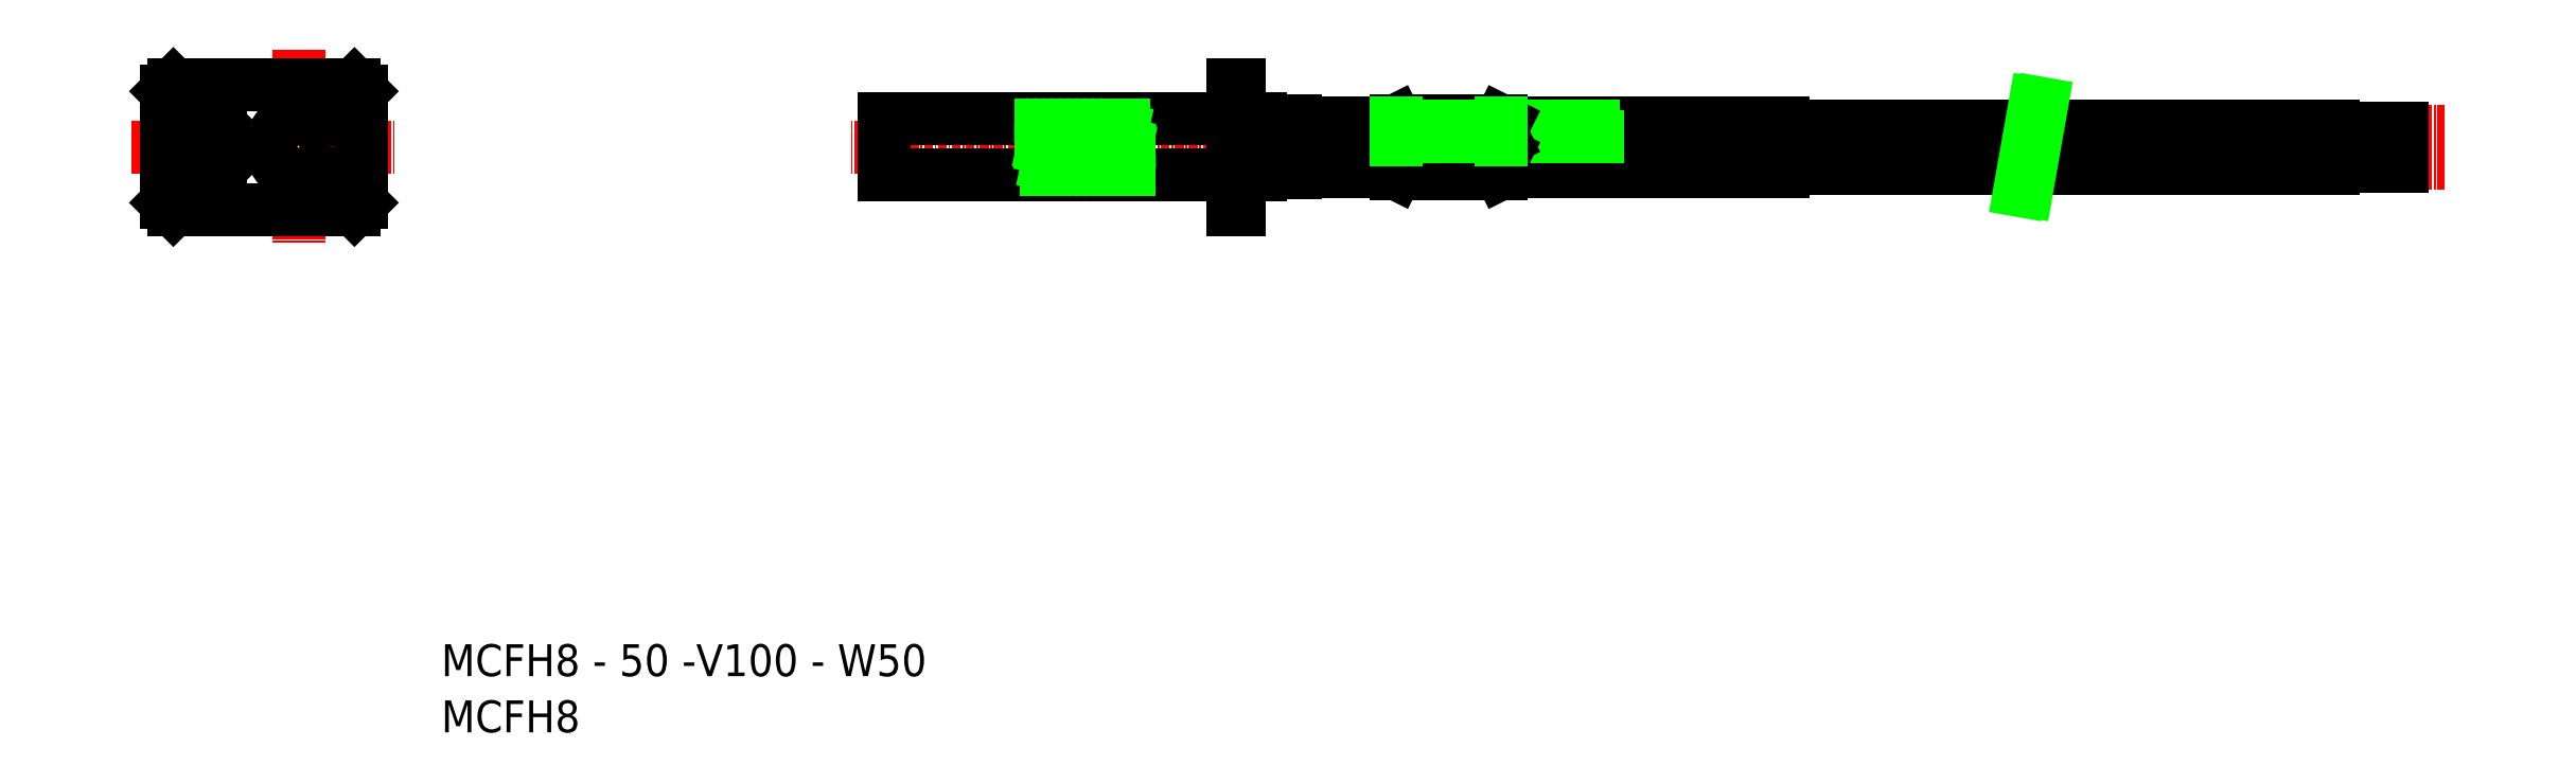
<metadata>
{"format":"dxf","ext":"dxf","renderer":"ezdxf+matplotlib","layout":"modelspace","background":"white","min_lineweight":24,"dpi":150}
</metadata>
<code>
0
SECTION
2
ENTITIES
0
LINE
8
CENTER
10
227.6
20
150.5
30
0
11
157.6
21
150.5
31
0
0
LINE
8
0
10
216.6
20
146.8
30
0
11
221.6
21
146.8
31
0
0
LINE
8
0
10
216.6
20
154.3
30
0
11
221.6
21
154.3
31
0
0
LINE
8
CENTER
10
54.55
20
150.5
30
0
11
92.55
21
150.5
31
0
0
LINE
8
CENTER
10
78.55
20
164.5
30
0
11
78.55
21
136.5
31
0
0
LINE
8
0
10
60.55
20
141.5
30
0
11
86.55
21
141.5
31
0
0
LINE
8
0
10
86.55
20
159.5
30
0
11
60.55
21
159.5
31
0
0
ARC
8
0
10
63.8
20
150.5
30
0
40
2.25
50
90
51
270
0
LINE
8
0
10
59.55
20
158.5
30
0
11
59.55
21
142.5
31
0
0
ARC
8
0
10
67.3
20
150.5
30
0
40
2.25
50
270
51
90
0
LINE
8
CENTER
10
65.55
20
154.8
30
0
11
65.55
21
146.3
31
0
0
LINE
8
0
10
59.55
20
142.5
30
0
11
60.55
21
141.5
31
0
0
LINE
8
0
10
63.8
20
148.3
30
0
11
67.3
21
148.3
31
0
0
LINE
8
0
10
60.55
20
159.5
30
0
11
59.55
21
158.5
31
0
0
LINE
8
0
10
63.8
20
152.8
30
0
11
67.3
21
152.8
31
0
0
CIRCLE
8
0
10
78.55
20
150.5
30
0
40
4
0
LINE
8
0
10
87.55
20
158.5
30
0
11
87.55
21
142.5
31
0
0
LINE
8
0
10
86.55
20
141.5
30
0
11
87.55
21
142.5
31
0
0
LINE
8
0
10
87.55
20
158.5
30
0
11
86.55
21
159.5
31
0
0
TEXT
8
0
10
99
20
74.55
30
0
40
4.583
1
MCFH8 - 50 -V100 - W50
0
TEXT
8
0
10
99
20
66.48
30
0
40
4.583
1
MCFH8
0
LINE
8
0
10
162.6
20
146.5
30
0
11
212.6
21
146.5
31
0
0
LINE
8
0
10
162.6
20
154.5
30
0
11
212.6
21
154.5
31
0
0
LINE
8
0
10
185.2
20
153.7
30
0
11
197
21
153.7
31
0
0
LINE
8
0
10
186.3
20
148
30
0
11
187.3
21
153
31
0
0
LINE
8
0
10
186
20
148
30
0
11
187.1
21
153.1
31
0
0
LINE
8
0
10
185.9
20
147.3
30
0
11
197.7
21
147.3
31
0
0
LINE
8
0
10
187.2
20
148.1
30
0
11
186.3
21
148.1
31
0
0
LINE
8
0
10
186.1
20
153
30
0
11
187.1
21
153
31
0
0
LINE
8
0
10
162.6
20
154.5
30
0
11
162.6
21
146.5
31
0
0
POINT
8
0
10
162.6
20
153.3
30
0
0
ARC
8
0
10
181.1
20
148.4
30
0
40
4.91
50
337.3
51
25.33
0
ARC
8
0
10
186.1
20
148
30
0
40
0.118
50
160
51
360
0
LINE
8
0
10
186
20
148.1
30
0
11
186
21
148.1
31
0
0
ARC
8
0
10
189.8
20
152.6
30
0
40
4.804
50
156.4
51
205.6
0
LINE
8
0
10
185.1
20
153
30
0
11
185.9
21
153
31
0
0
ARC
8
0
10
186
20
153.1
30
0
40
0.118
50
340
51
180
0
ARC
8
0
10
192.9
20
148.4
30
0
40
4.91
50
337.3
51
25.33
0
LINE
8
0
10
187.2
20
148
30
0
11
188.3
21
153.1
31
0
0
LINE
8
0
10
187.4
20
148
30
0
11
188.5
21
153
31
0
0
LINE
8
0
10
188.4
20
148
30
0
11
189.5
21
153.1
31
0
0
LINE
8
0
10
188.6
20
148
30
0
11
189.7
21
153
31
0
0
LINE
8
0
10
189.6
20
148
30
0
11
190.6
21
153.1
31
0
0
LINE
8
0
10
189.8
20
148
30
0
11
190.9
21
153
31
0
0
LINE
8
0
10
190.8
20
148
30
0
11
191.8
21
153.1
31
0
0
LINE
8
0
10
191
20
148
30
0
11
192.1
21
153
31
0
0
LINE
8
0
10
191.9
20
148
30
0
11
193
21
153.1
31
0
0
LINE
8
0
10
192.2
20
148
30
0
11
193.2
21
153
31
0
0
LINE
8
0
10
193.3
20
148
30
0
11
194.4
21
153
31
0
0
LINE
8
0
10
193.1
20
148
30
0
11
194.2
21
153.1
31
0
0
LINE
8
0
10
194.5
20
148
30
0
11
195.6
21
153
31
0
0
LINE
8
0
10
194.3
20
148
30
0
11
195.4
21
153.1
31
0
0
LINE
8
0
10
195.5
20
148
30
0
11
196.5
21
153.1
31
0
0
LINE
8
0
10
195.7
20
148
30
0
11
196.8
21
153
31
0
0
LINE
8
0
10
196.7
20
148
30
0
11
197.2
21
150.9
31
0
0
LINE
8
0
10
196.9
20
148
30
0
11
197.4
21
150.5
31
0
0
LINE
8
0
10
195.5
20
148.1
30
0
11
194.5
21
148.1
31
0
0
LINE
8
0
10
190.8
20
148.1
30
0
11
189.8
21
148.1
31
0
0
ARC
8
0
10
187.3
20
148
30
0
40
0.118
50
160
51
360
0
LINE
8
0
10
188.4
20
148.1
30
0
11
187.5
21
148.1
31
0
0
LINE
8
0
10
189.6
20
148.1
30
0
11
188.6
21
148.1
31
0
0
ARC
8
0
10
188.5
20
148
30
0
40
0.118
50
160
51
360
0
ARC
8
0
10
189.7
20
148
30
0
40
0.118
50
160
51
360
0
LINE
8
0
10
191.9
20
148.1
30
0
11
191
21
148.1
31
0
0
ARC
8
0
10
190.9
20
148
30
0
40
0.118
50
160
51
360
0
LINE
8
0
10
193.1
20
148.1
30
0
11
192.2
21
148.1
31
0
0
ARC
8
0
10
192
20
148
30
0
40
0.118
50
160
51
360
0
LINE
8
0
10
194.3
20
148.1
30
0
11
193.4
21
148.1
31
0
0
ARC
8
0
10
193.2
20
148
30
0
40
0.118
50
160
51
360
0
ARC
8
0
10
194.4
20
148
30
0
40
0.118
50
160
51
360
0
ARC
8
0
10
195.6
20
148
30
0
40
0.118
50
160
51
360
0
LINE
8
0
10
196.7
20
148.1
30
0
11
195.7
21
148.1
31
0
0
ARC
8
0
10
196.8
20
148
30
0
40
0.118
50
160
51
360
0
LINE
8
0
10
197.8
20
148.1
30
0
11
196.9
21
148.1
31
0
0
LINE
8
0
10
194.4
20
153
30
0
11
195.3
21
153
31
0
0
ARC
8
0
10
190.8
20
153.1
30
0
40
0.118
50
340
51
180
0
ARC
8
0
10
187.2
20
153.1
30
0
40
0.118
50
340
51
180
0
ARC
8
0
10
188.4
20
153.1
30
0
40
0.118
50
340
51
180
0
LINE
8
0
10
187.3
20
153
30
0
11
188.3
21
153
31
0
0
LINE
8
0
10
188.5
20
153
30
0
11
189.4
21
153
31
0
0
LINE
8
0
10
189.7
20
153
30
0
11
190.6
21
153
31
0
0
ARC
8
0
10
189.6
20
153.1
30
0
40
0.118
50
340
51
180
0
LINE
8
0
10
190.9
20
153
30
0
11
191.8
21
153
31
0
0
LINE
8
0
10
192
20
153
30
0
11
193
21
153
31
0
0
ARC
8
0
10
191.9
20
153.1
30
0
40
0.118
50
340
51
180
0
LINE
8
0
10
193.2
20
153
30
0
11
194.2
21
153
31
0
0
ARC
8
0
10
193.1
20
153.1
30
0
40
0.118
50
340
51
180
0
ARC
8
0
10
194.3
20
153.1
30
0
40
0.118
50
340
51
180
0
ARC
8
0
10
201.7
20
152.6
30
0
40
4.804
50
156.4
51
205.6
0
ARC
8
0
10
195.5
20
153.1
30
0
40
0.118
50
340
51
180
0
LINE
8
0
10
195.6
20
153
30
0
11
196.5
21
153
31
0
0
LINE
8
0
10
196.8
20
153
30
0
11
196.9
21
153
31
0
0
ARC
8
0
10
196.7
20
153.1
30
0
40
0.118
50
340
51
180
0
LINE
8
0
10
213.6
20
141.5
30
0
11
213.6
21
159.5
31
0
0
LINE
8
0
10
212.6
20
141.5
30
0
11
212.6
21
159.5
31
0
0
LINE
8
0
10
216.6
20
146.5
30
0
11
216.6
21
154.5
31
0
0
LINE
8
0
10
213.6
20
142.5
30
0
11
212.6
21
142.5
31
0
0
LINE
8
0
10
213.6
20
141.5
30
0
11
212.6
21
141.5
31
0
0
LINE
8
0
10
213.6
20
146.5
30
0
11
216.6
21
146.5
31
0
0
LINE
8
0
10
213.6
20
154.5
30
0
11
216.6
21
154.5
31
0
0
LINE
8
0
10
213.6
20
158.5
30
0
11
212.6
21
158.5
31
0
0
LINE
8
0
10
213.6
20
159.5
30
0
11
212.6
21
159.5
31
0
0
LINE
8
CENTER
10
221.6
20
148.3
30
0
11
386.6
21
148.3
31
0
0
LINE
8
CENTER
10
221.6
20
152.8
30
0
11
386.6
21
152.8
31
0
0
LINE
8
0
10
328.2
20
153.6
30
0
11
370.6
21
153.6
31
0
0
LINE
8
0
10
328
20
152
30
0
11
370.6
21
152
31
0
0
LINE
8
0
10
327.4
20
149.1
30
0
11
370.6
21
149.1
31
0
0
LINE
8
0
10
327.2
20
147.5
30
0
11
370.6
21
147.5
31
0
0
LINE
8
0
10
251.7
20
151.5
30
0
11
291.6
21
151.5
31
0
0
LINE
8
0
10
251.7
20
154
30
0
11
291.6
21
154
31
0
0
LINE
8
0
10
251.7
20
149.5
30
0
11
291.6
21
149.5
31
0
0
LINE
8
0
10
251.7
20
147
30
0
11
291.6
21
147
31
0
0
LINE
8
0
10
264.9
20
152
30
0
11
251.1
21
152
31
0
0
LINE
8
0
10
264.4
20
153.6
30
0
11
251.1
21
153.6
31
0
0
LINE
8
0
10
221.6
20
153.5
30
0
11
236.1
21
153.5
31
0
0
LINE
8
0
10
221.6
20
152
30
0
11
236.1
21
152
31
0
0
LINE
8
0
10
235.5
20
149.5
30
0
11
236.1
21
149.8
31
0
0
LINE
8
0
10
235.5
20
147
30
0
11
236.1
21
146.7
31
0
0
LINE
8
0
10
235.5
20
151.5
30
0
11
236.1
21
151.2
31
0
0
LINE
8
0
10
235.5
20
154
30
0
11
236.1
21
154.3
31
0
0
LINE
8
0
10
221.6
20
146.8
30
0
11
221.6
21
154.3
31
0
0
LINE
8
0
10
235.5
20
149.5
30
0
11
221.6
21
149.5
31
0
0
LINE
8
0
10
235.5
20
147
30
0
11
221.6
21
147
31
0
0
LINE
8
0
10
235.5
20
151.5
30
0
11
221.6
21
151.5
31
0
0
LINE
8
0
10
235.5
20
154
30
0
11
221.6
21
154
31
0
0
LINE
8
0
10
251.1
20
149.8
30
0
11
251.7
21
149.5
31
0
0
LINE
8
0
10
251.1
20
146.7
30
0
11
236.1
21
146.7
31
0
0
LINE
8
0
10
251.1
20
146.7
30
0
11
251.7
21
147
31
0
0
LINE
8
0
10
251.1
20
151.5
30
0
11
236.1
21
151.5
31
0
0
LINE
8
0
10
236.1
20
154
30
0
11
251.1
21
154
31
0
0
LINE
8
0
10
236.1
20
154.3
30
0
11
251.1
21
154.3
31
0
0
LINE
8
0
10
251.1
20
151.2
30
0
11
236.1
21
151.2
31
0
0
LINE
8
0
10
236.1
20
149.8
30
0
11
251.1
21
149.8
31
0
0
LINE
8
0
10
238.1
20
152
30
0
11
240.1
21
152
31
0
0
LINE
8
0
10
240.1
20
153.5
30
0
11
238.1
21
153.5
31
0
0
LINE
8
0
10
238.1
20
153.5
30
0
11
238.1
21
152
31
0
0
LINE
8
0
10
236.1
20
151.5
30
0
11
236.1
21
154
31
0
0
LINE
8
0
10
240.1
20
153.5
30
0
11
240.1
21
152
31
0
0
LINE
8
0
10
247.1
20
153.5
30
0
11
249.1
21
153.5
31
0
0
LINE
8
0
10
249.1
20
152
30
0
11
247.1
21
152
31
0
0
LINE
8
0
10
247.1
20
153.5
30
0
11
247.1
21
152
31
0
0
LINE
8
0
10
251.1
20
151.2
30
0
11
251.7
21
151.5
31
0
0
LINE
8
0
10
251.1
20
154.3
30
0
11
251.7
21
154
31
0
0
LINE
8
0
10
251.1
20
154
30
0
11
251.1
21
151.5
31
0
0
LINE
8
0
10
249.1
20
153.5
30
0
11
249.1
21
152
31
0
0
ARC
8
0
10
265.2
20
153.4
30
0
40
0.801
50
128.7
51
231.3
0
ARC
8
0
10
264.1
20
152.2
30
0
40
0.801
50
308.7
51
51.28
0
LINE
8
0
10
291.6
20
149.1
30
0
11
326.4
21
149.1
31
0
0
LINE
8
0
10
291.6
20
147.5
30
0
11
326.2
21
147.5
31
0
0
LINE
8
0
10
291.6
20
153.6
30
0
11
327.2
21
153.6
31
0
0
LINE
8
0
10
291.6
20
152
30
0
11
327
21
152
31
0
0
LINE
8
0
10
291.6
20
149.5
30
0
11
291.6
21
147
31
0
0
LINE
8
0
10
291.6
20
154
30
0
11
291.6
21
151.5
31
0
0
LINE
8
0
10
326.6
20
144.3
30
0
11
328.8
21
156.8
31
0
0
LINE
8
0
10
325.6
20
144.3
30
0
11
327.8
21
156.8
31
0
0
LINE
8
0
10
370.6
20
147.8
30
0
11
380.6
21
147.8
31
0
0
LINE
8
0
10
370.6
20
148.8
30
0
11
380.6
21
148.8
31
0
0
LINE
8
0
10
370.6
20
147.5
30
0
11
370.6
21
149.1
31
0
0
LINE
8
0
10
380.6
20
147.8
30
0
11
380.6
21
148.8
31
0
0
LINE
8
0
10
370.6
20
153.3
30
0
11
380.6
21
153.3
31
0
0
LINE
8
0
10
370.6
20
152.3
30
0
11
380.6
21
152.3
31
0
0
LINE
8
0
10
370.6
20
152
30
0
11
370.6
21
153.6
31
0
0
LINE
8
0
10
380.6
20
152.3
30
0
11
380.6
21
153.3
31
0
0
LINE
8
0
10
185.4
20
150.7
30
0
11
185.9
21
153.1
31
0
0
LINE
8
0
10
185.6
20
150.4
30
0
11
186.2
21
153
31
0
0
ENDSEC
0
EOF

</code>
